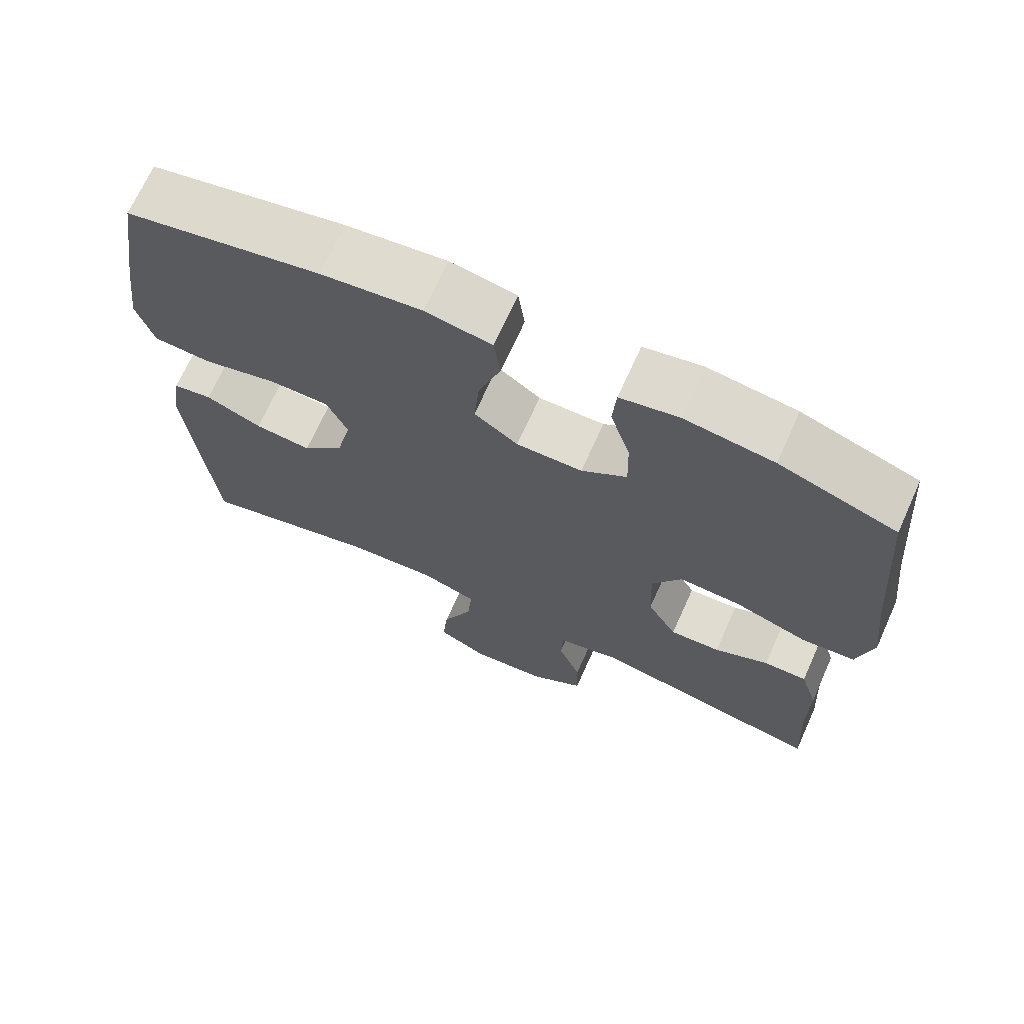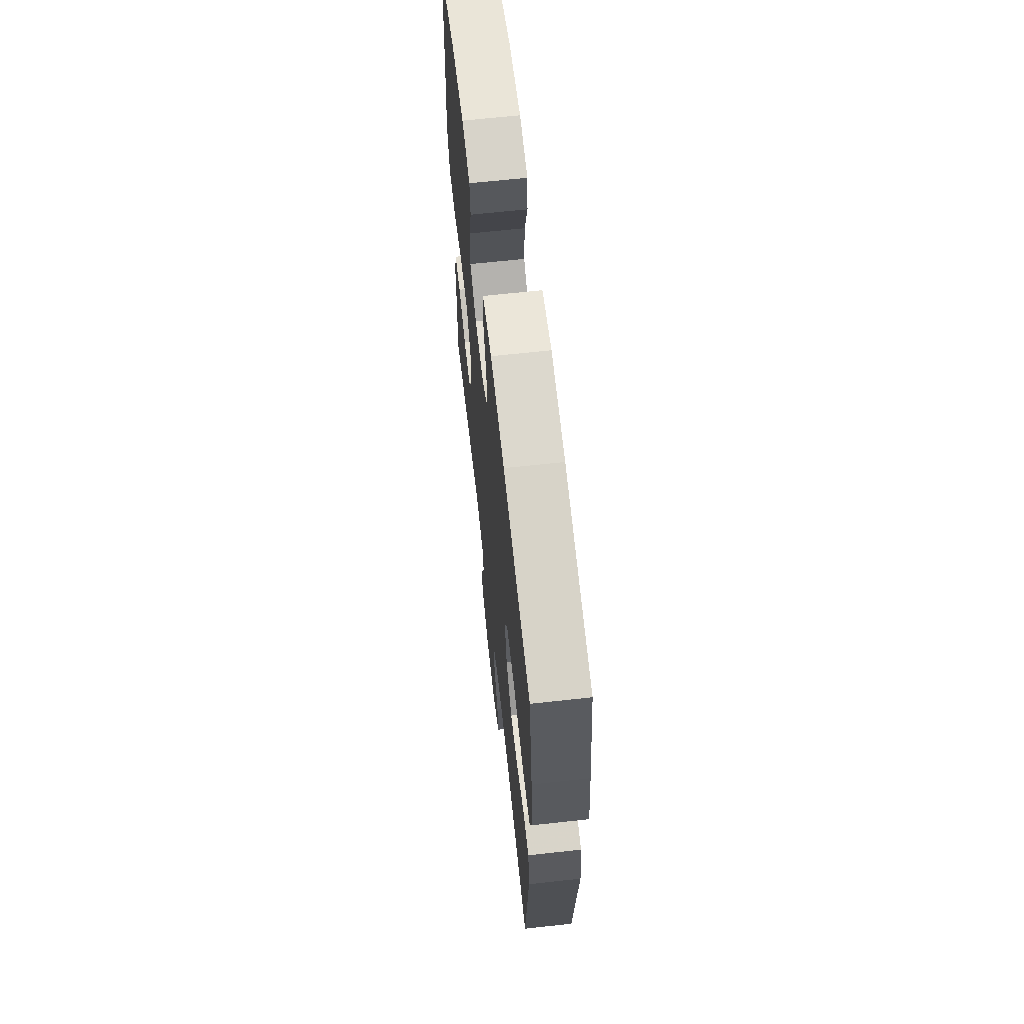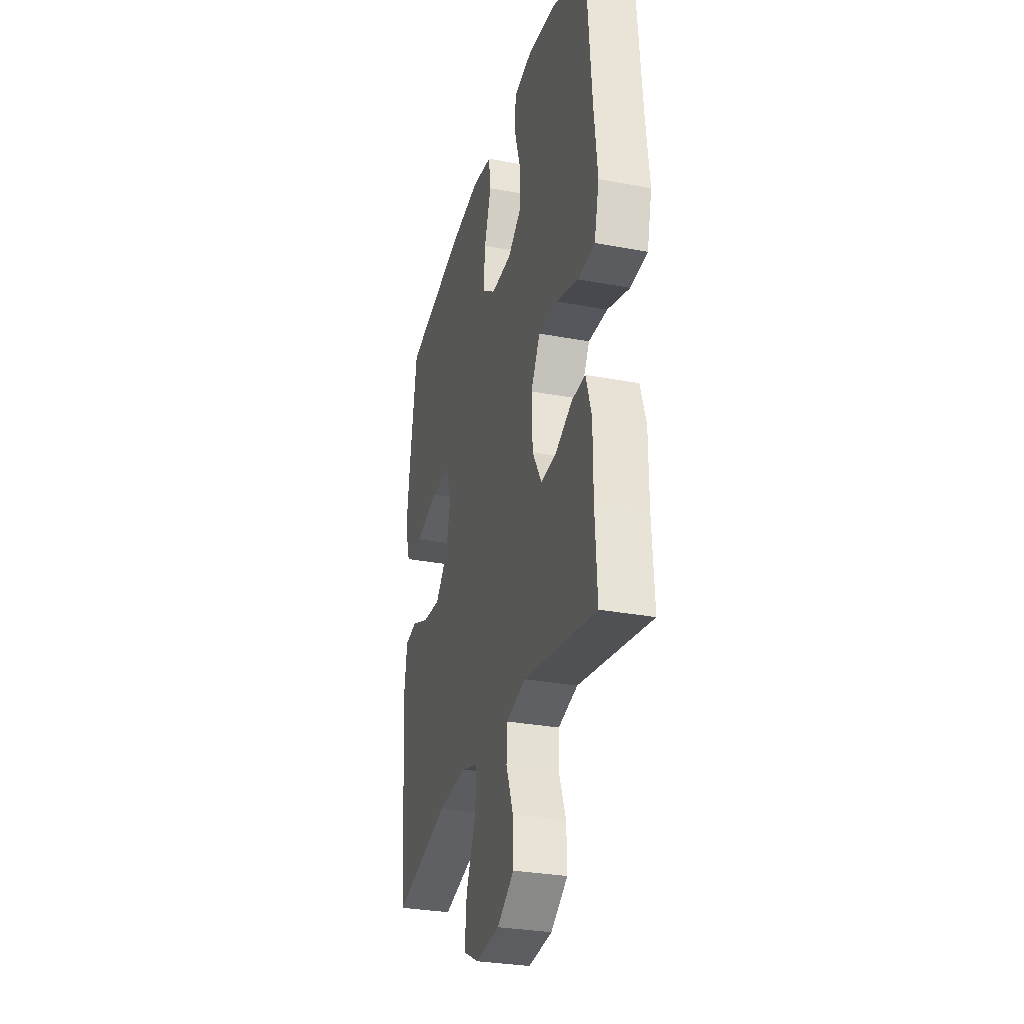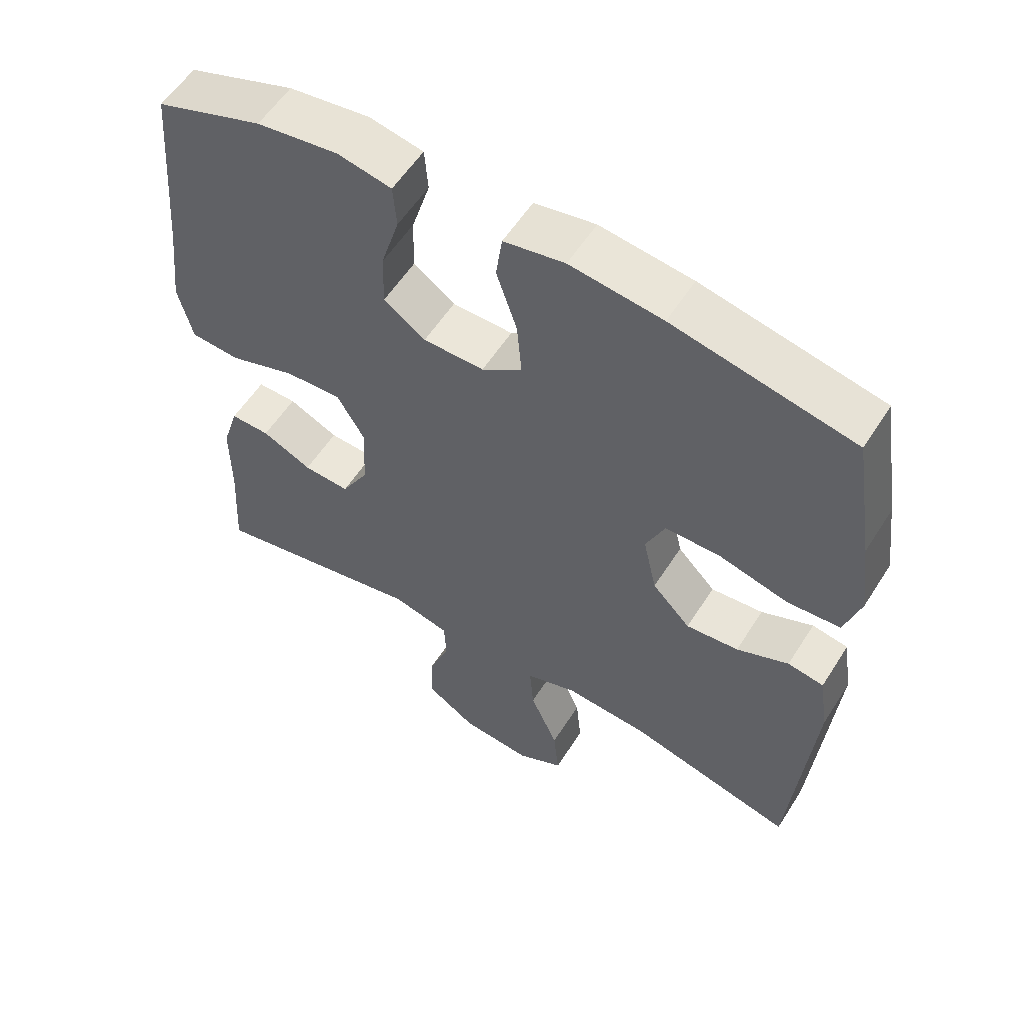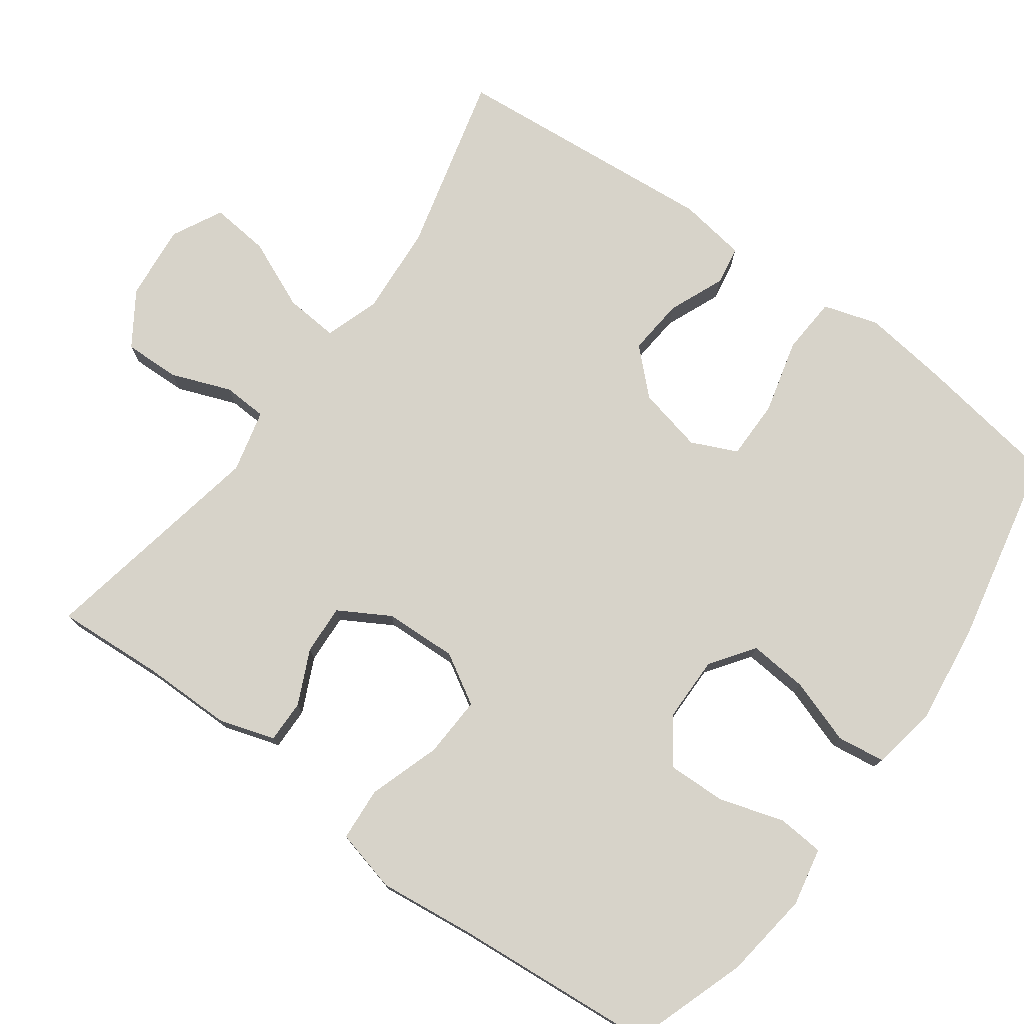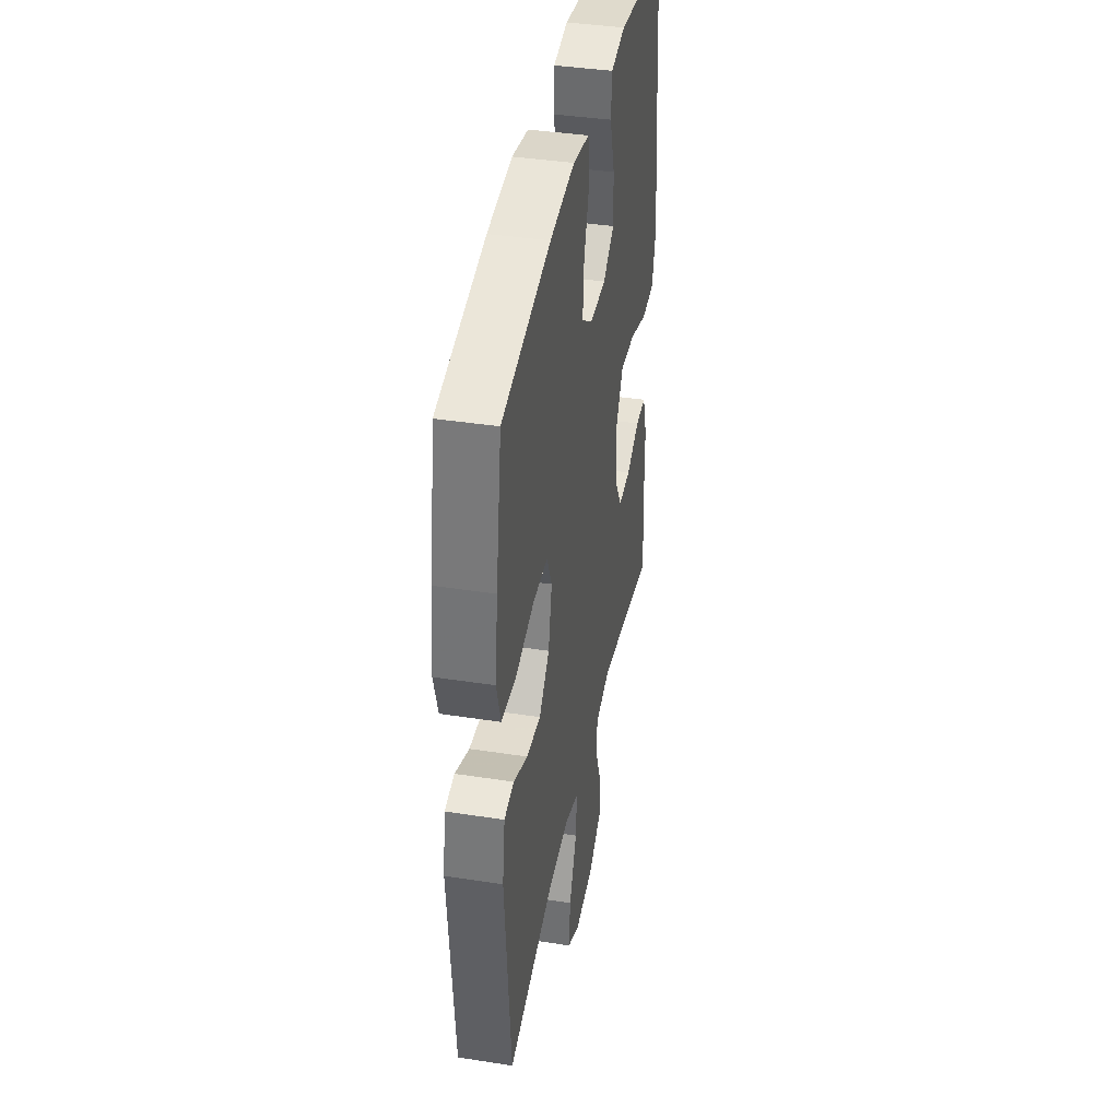
<metadata>
{"format":"obj","ext":"obj","renderer":"f3d","projection":"perspective","resolution":1024,"background":"white","views":[{"elev":69.8,"azim":-155.7,"up":"+Z"},{"elev":65.6,"azim":83.7,"up":"+Z"},{"elev":-30.2,"azim":-105.3,"up":"+Z"},{"elev":56.8,"azim":32.1,"up":"+Z"},{"elev":76.1,"azim":-54.0,"up":"+Y"},{"elev":39.6,"azim":100.9,"up":"+Z"}]}
</metadata>
<code>
v 0.5 0.07 0.5
v 0.531 0.07 0.305
v 0.546 0.07 0.189
v 0.523 0.07 0.114
v 0.445 0.07 0.109
v 0.344 0.07 0.135
v 0.263 0.07 0.135
v 0.235 0.07 0.073
v 0.255 0.07 -0.016
v 0.311 0.07 -0.074
v 0.388 0.07 -0.067
v 0.464 0.07 -0.035
v 0.517 0.07 -0.044
v 0.531 0.07 -0.136
v 0.5 0.07 -0.5
v 0.257 0.07 -0.438
v 0.134 0.07 -0.429
v 0.059 0.07 -0.454
v 0.065 0.07 -0.527
v 0.106 0.07 -0.621
v 0.114 0.07 -0.701
v 0.046 0.07 -0.736
v -0.057 0.07 -0.726
v -0.13 0.07 -0.678
v -0.128 0.07 -0.602
v -0.097 0.07 -0.521
v -0.1 0.07 -0.461
v -0.185 0.07 -0.44
v -0.5 0.07 -0.5
v -0.491 0.07 -0.353
v -0.491 0.07 -0.232
v -0.467 0.07 -0.156
v -0.409 0.07 -0.157
v -0.336 0.07 -0.191
v -0.268 0.07 -0.195
v -0.228 0.07 -0.126
v -0.224 0.07 -0.027
v -0.264 0.07 0.041
v -0.347 0.07 0.037
v -0.444 0.07 0.005
v -0.517 0.07 0.01
v -0.538 0.07 0.095
v -0.523 0.07 0.226
v -0.5 0.07 0.5
v -0.343 0.07 0.554
v -0.224 0.07 0.57
v -0.145 0.07 0.554
v -0.14 0.07 0.491
v -0.167 0.07 0.403
v -0.169 0.07 0.324
v -0.108 0.07 0.281
v -0.019 0.07 0.28
v 0.04 0.07 0.322
v 0.033 0.07 0.402
v 0.003 0.07 0.491
v 0.012 0.07 0.556
v 0.101 0.07 0.572
v 0.236 0.07 0.555
v 0.5 0 0.5
v 0.531 0 0.305
v 0.546 0 0.189
v 0.523 0 0.114
v 0.445 0 0.109
v 0.344 0 0.135
v 0.263 0 0.135
v 0.235 0 0.073
v 0.255 0 -0.016
v 0.311 0 -0.074
v 0.388 0 -0.067
v 0.464 0 -0.035
v 0.517 0 -0.044
v 0.531 0 -0.136
v 0.5 0 -0.5
v 0.257 0 -0.438
v 0.134 0 -0.429
v 0.059 0 -0.454
v 0.065 0 -0.527
v 0.106 0 -0.621
v 0.114 0 -0.701
v 0.046 0 -0.736
v -0.057 0 -0.726
v -0.13 0 -0.678
v -0.128 0 -0.602
v -0.097 0 -0.521
v -0.1 0 -0.461
v -0.185 0 -0.44
v -0.5 0 -0.5
v -0.491 0 -0.353
v -0.491 0 -0.232
v -0.467 0 -0.156
v -0.409 0 -0.157
v -0.336 0 -0.191
v -0.268 0 -0.195
v -0.228 0 -0.126
v -0.224 0 -0.027
v -0.264 0 0.041
v -0.347 0 0.037
v -0.444 0 0.005
v -0.517 0 0.01
v -0.538 0 0.095
v -0.523 0 0.226
v -0.5 0 0.5
v -0.343 0 0.554
v -0.224 0 0.57
v -0.145 0 0.554
v -0.14 0 0.491
v -0.167 0 0.403
v -0.169 0 0.324
v -0.108 0 0.281
v -0.019 0 0.28
v 0.04 0 0.322
v 0.033 0 0.402
v 0.003 0 0.491
v 0.012 0 0.556
v 0.101 0 0.572
v 0.236 0 0.555
f 54 55 56 57
f 53 54 57 58
f 46 47 48 49
f 46 49 50
f 43 44 45 46
f 43 46 50
f 42 43 50 51
f 39 40 41 42
f 38 39 42 51
f 31 32 33 34
f 30 31 34 35
f 28 29 30 35
f 27 28 35 36
f 23 24 25 26
f 23 26 27
f 22 23 27
f 19 20 21 22
f 18 19 22 27
f 17 18 27 36
f 13 14 15 16
f 11 12 13 16
f 10 11 16 17
f 9 10 17 36
f 3 4 5 6
f 3 6 7
f 2 3 7
f 53 58 1 2
f 52 53 2 7
f 37 38 51 52
f 37 52 7 8
f 8 9 36 37
f 115 114 113 112
f 116 115 112 111
f 107 106 105 104
f 108 107 104
f 104 103 102 101
f 108 104 101
f 109 108 101 100
f 100 99 98 97
f 109 100 97 96
f 92 91 90 89
f 93 92 89 88
f 93 88 87 86
f 94 93 86 85
f 84 83 82 81
f 85 84 81
f 85 81 80
f 80 79 78 77
f 85 80 77 76
f 94 85 76 75
f 74 73 72 71
f 74 71 70 69
f 75 74 69 68
f 94 75 68 67
f 64 63 62 61
f 65 64 61
f 65 61 60
f 60 59 116 111
f 65 60 111 110
f 110 109 96 95
f 66 65 110 95
f 95 94 67 66
f 1 59 60 2
f 2 60 61 3
f 3 61 62 4
f 4 62 63 5
f 5 63 64 6
f 6 64 65 7
f 7 65 66 8
f 8 66 67 9
f 9 67 68 10
f 10 68 69 11
f 11 69 70 12
f 12 70 71 13
f 13 71 72 14
f 14 72 73 15
f 15 73 74 16
f 16 74 75 17
f 17 75 76 18
f 18 76 77 19
f 19 77 78 20
f 20 78 79 21
f 21 79 80 22
f 22 80 81 23
f 23 81 82 24
f 24 82 83 25
f 25 83 84 26
f 26 84 85 27
f 27 85 86 28
f 28 86 87 29
f 29 87 88 30
f 30 88 89 31
f 31 89 90 32
f 32 90 91 33
f 33 91 92 34
f 34 92 93 35
f 35 93 94 36
f 36 94 95 37
f 37 95 96 38
f 38 96 97 39
f 39 97 98 40
f 40 98 99 41
f 41 99 100 42
f 42 100 101 43
f 43 101 102 44
f 44 102 103 45
f 45 103 104 46
f 46 104 105 47
f 47 105 106 48
f 48 106 107 49
f 49 107 108 50
f 50 108 109 51
f 51 109 110 52
f 52 110 111 53
f 53 111 112 54
f 54 112 113 55
f 55 113 114 56
f 56 114 115 57
f 57 115 116 58
f 58 116 59 1

</code>
